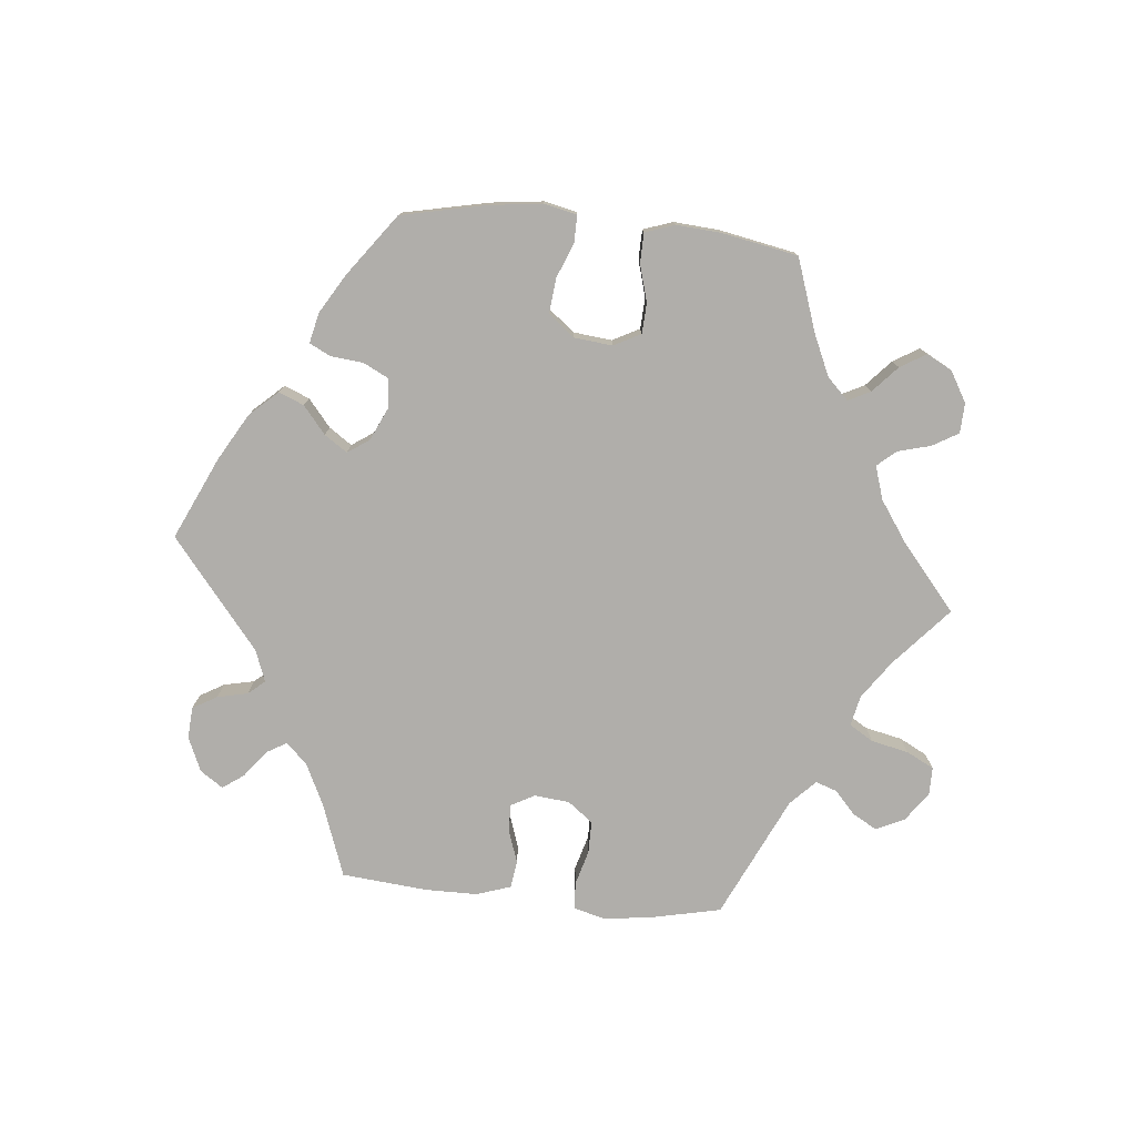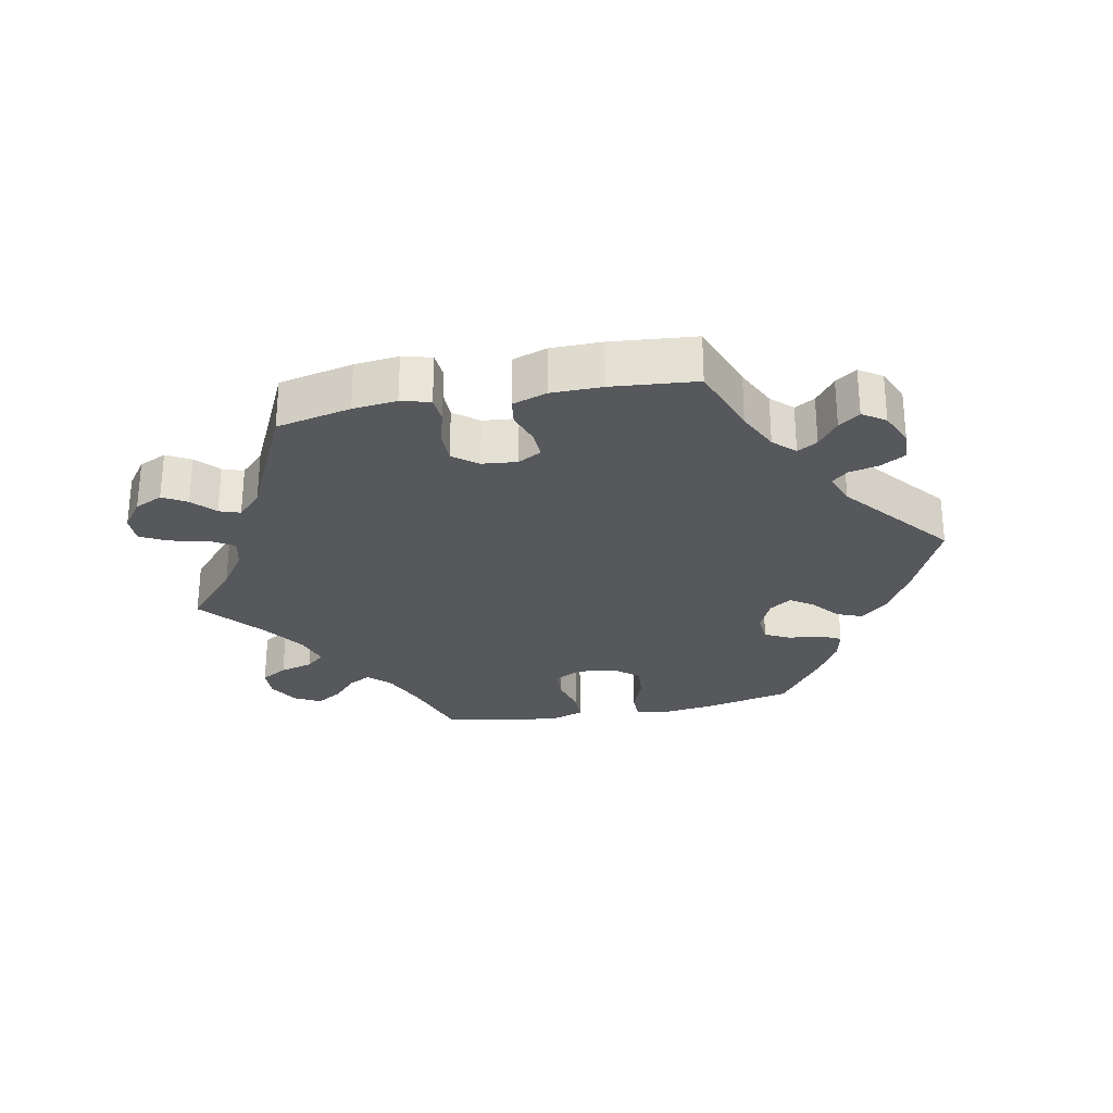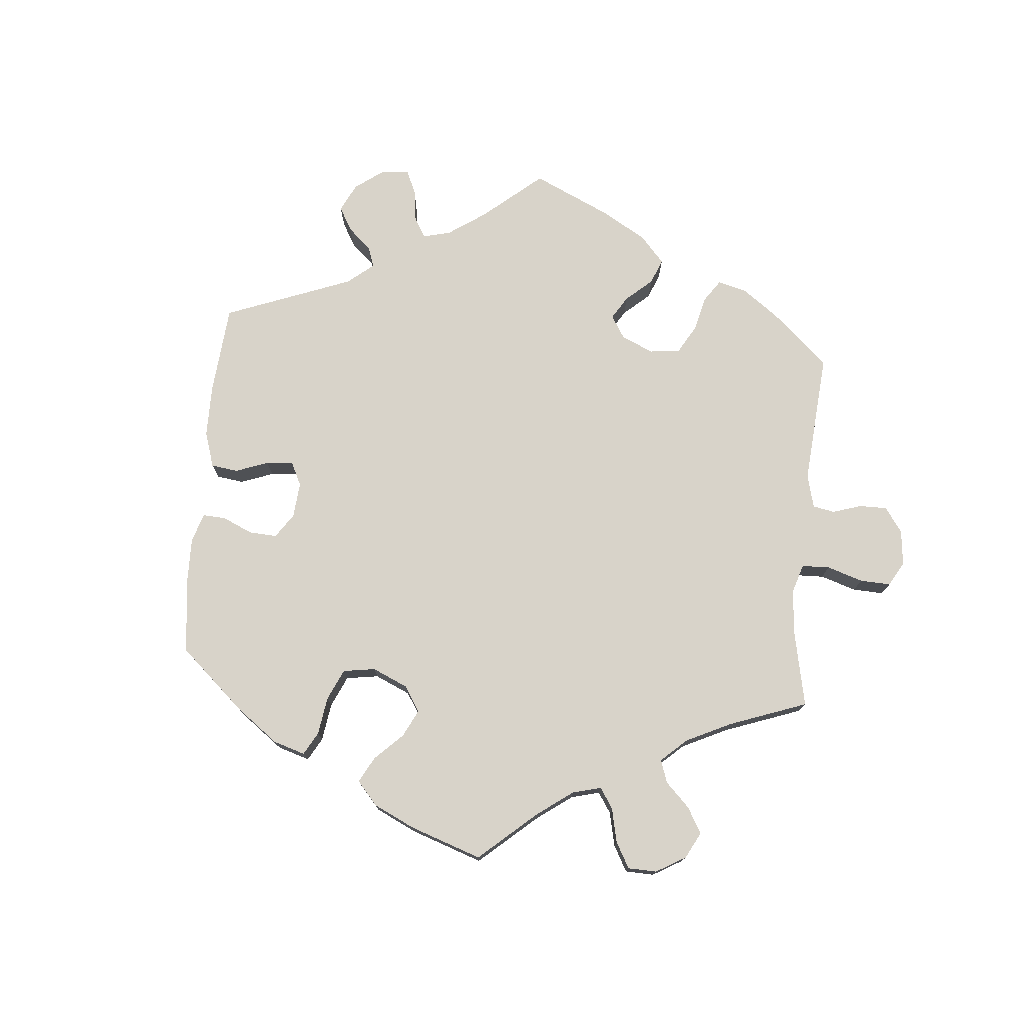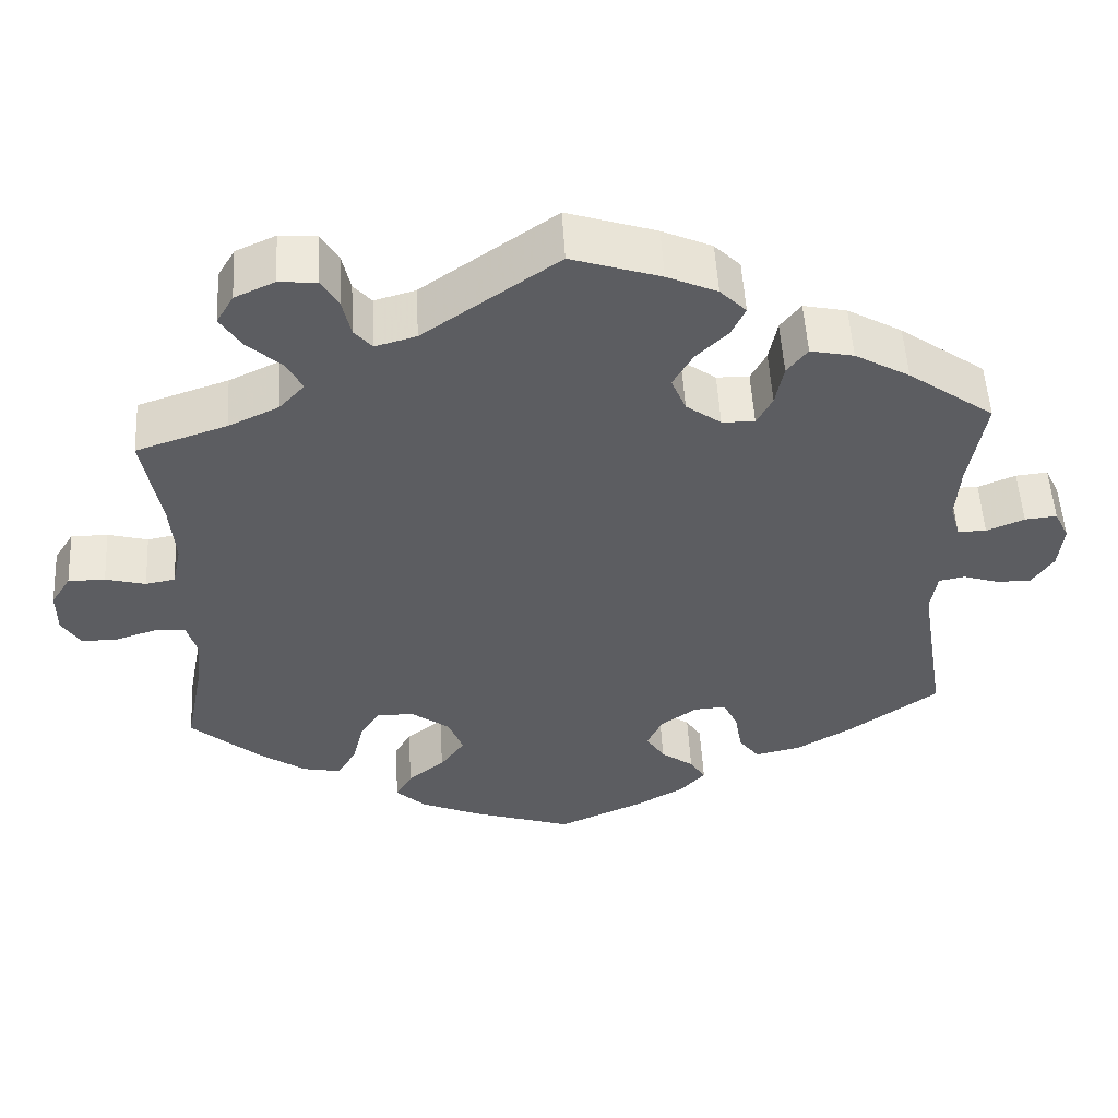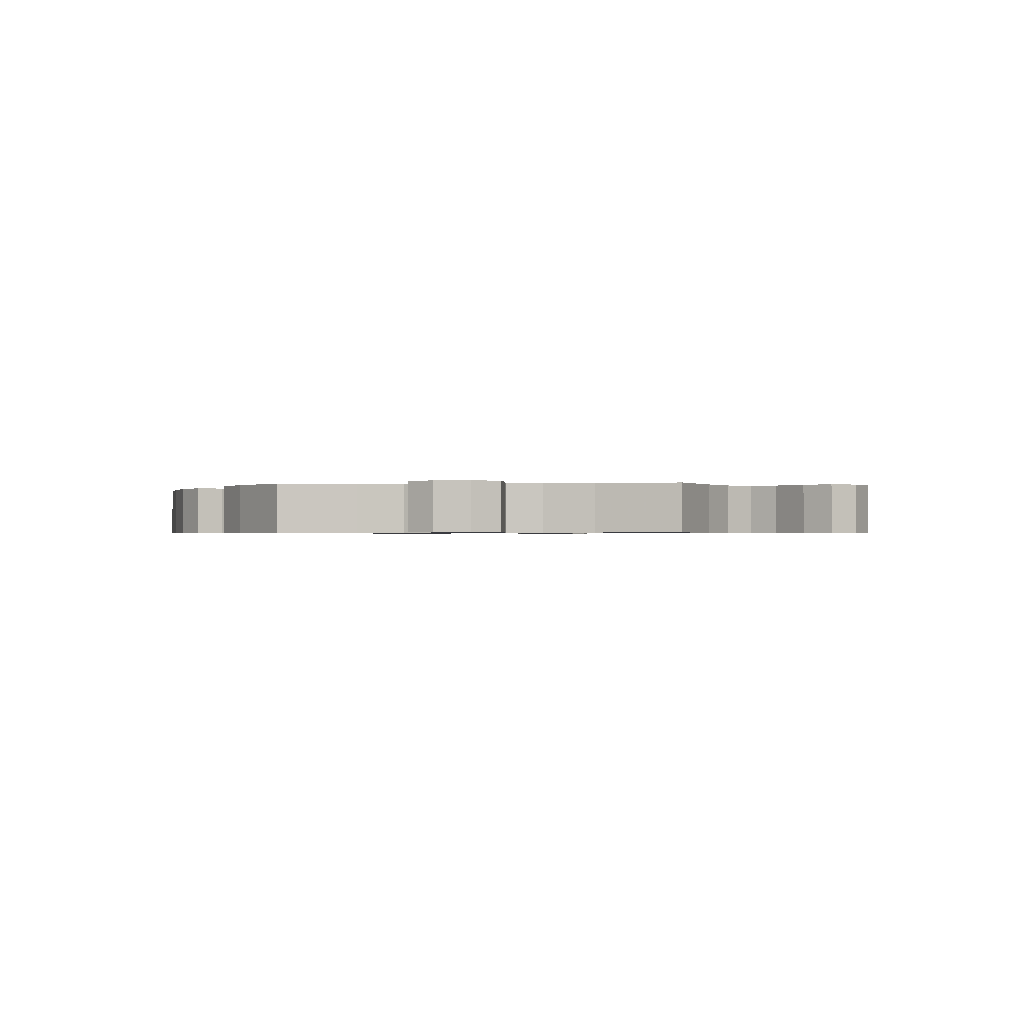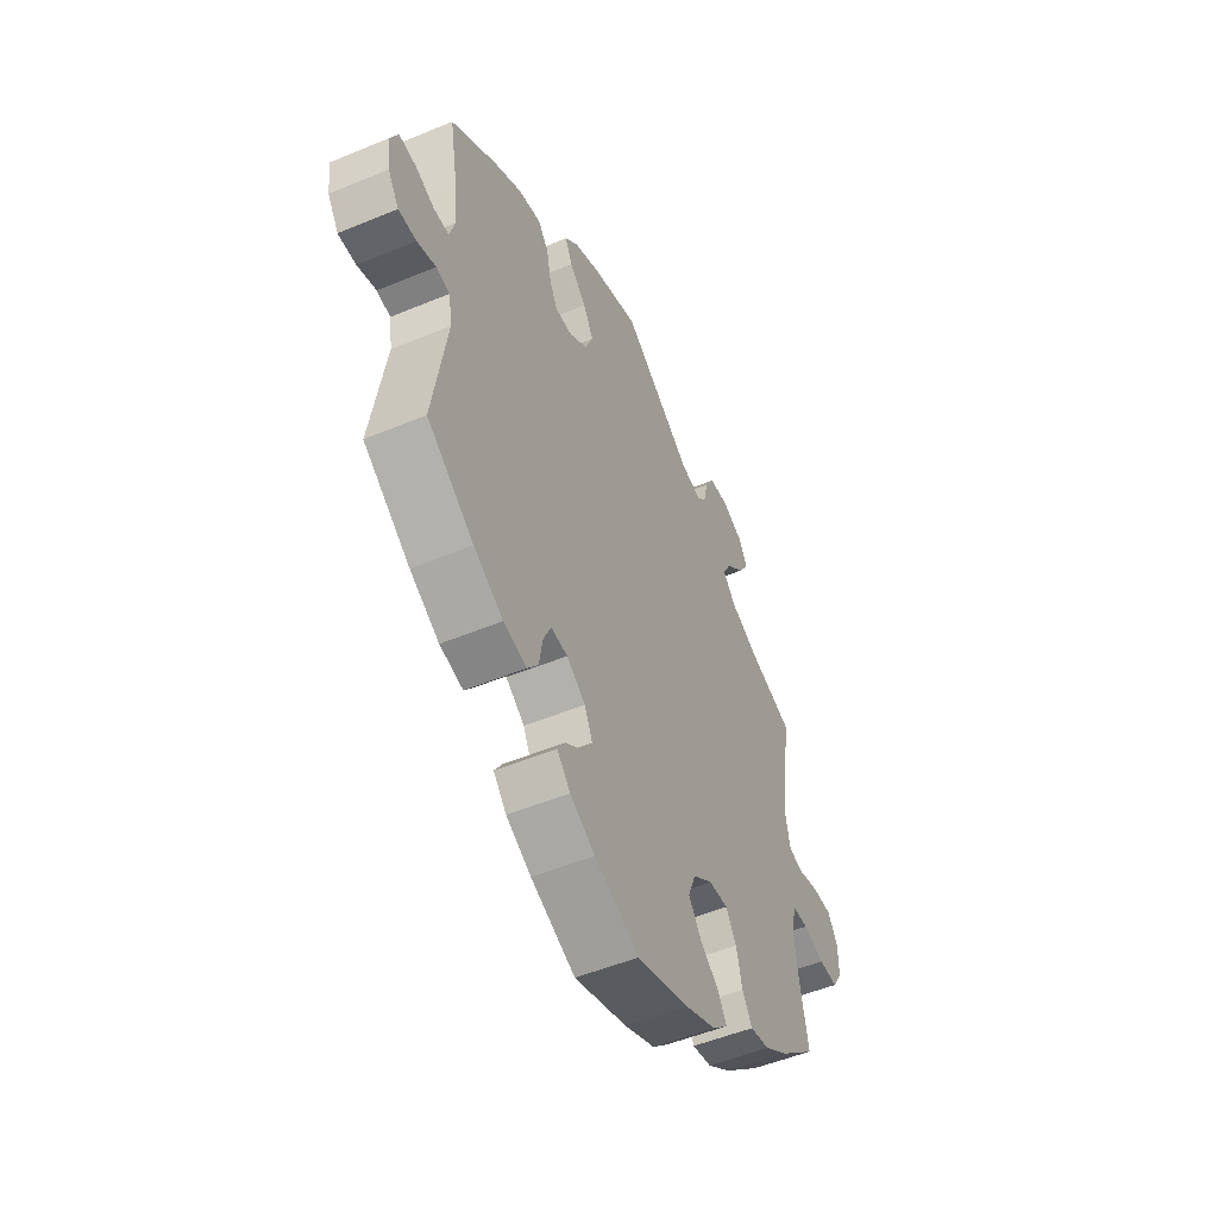
<metadata>
{"format":"obj","ext":"obj","renderer":"f3d","projection":"perspective","resolution":1024,"background":"white","views":[{"elev":-77.7,"azim":-155.7,"up":"+Y"},{"elev":-27.9,"azim":41.2,"up":"+Y"},{"elev":75.8,"azim":-115.0,"up":"+Y"},{"elev":52.5,"azim":-3.2,"up":"+Z"},{"elev":-0.7,"azim":-84.4,"up":"+Y"},{"elev":-51.1,"azim":114.4,"up":"+Z"}]}
</metadata>
<code>
v -0.124 0.07 -0.538
v -0.197 0.07 -0.507
v -0.234 0.07 -0.473
v -0.214 0.07 -0.439
v -0.169 0.07 -0.403
v -0.139 0.07 -0.361
v -0.157 0.07 -0.315
v -0.204 0.07 -0.281
v -0.249 0.07 -0.279
v -0.274 0.07 -0.317
v -0.288 0.07 -0.373
v -0.311 0.07 -0.411
v -0.357 0.07 -0.402
v -0.413 0.07 -0.364
v -0.5 0.07 -0.289
v -0.478 0.07 -0.177
v -0.471 0.07 -0.11
v -0.483 0.07 -0.067
v -0.52 0.07 -0.065
v -0.57 0.07 -0.081
v -0.615 0.07 -0.082
v -0.638 0.07 -0.045
v -0.638 0.07 0.007
v -0.614 0.07 0.045
v -0.569 0.07 0.045
v -0.52 0.07 0.032
v -0.484 0.07 0.039
v -0.473 0.07 0.09
v -0.479 0.07 0.165
v -0.501 0.07 0.288
v -0.39 0.07 0.325
v -0.328 0.07 0.354
v -0.297 0.07 0.388
v -0.317 0.07 0.425
v -0.359 0.07 0.463
v -0.384 0.07 0.502
v -0.363 0.07 0.538
v -0.314 0.07 0.56
v -0.268 0.07 0.556
v -0.247 0.07 0.52
v -0.237 0.07 0.475
v -0.215 0.07 0.45
v -0.165 0.07 0.464
v -0.001 0.07 0.578
v 0.108 0.07 0.543
v 0.169 0.07 0.516
v 0.201 0.07 0.484
v 0.184 0.07 0.448
v 0.145 0.07 0.41
v 0.121 0.07 0.368
v 0.139 0.07 0.325
v 0.182 0.07 0.294
v 0.222 0.07 0.293
v 0.241 0.07 0.329
v 0.251 0.07 0.38
v 0.276 0.07 0.412
v 0.329 0.07 0.401
v 0.396 0.07 0.363
v 0.501 0.07 0.289
v 0.481 0.07 0.175
v 0.476 0.07 0.107
v 0.488 0.07 0.065
v 0.523 0.07 0.065
v 0.569 0.07 0.084
v 0.608 0.07 0.088
v 0.626 0.07 0.051
v 0.62 0.07 -0.004
v 0.594 0.07 -0.043
v 0.552 0.07 -0.043
v 0.508 0.07 -0.029
v 0.476 0.07 -0.035
v 0.468 0.07 -0.085
v 0.501 0.07 -0.289
v 0.391 0.07 -0.367
v 0.322 0.07 -0.407
v 0.267 0.07 -0.419
v 0.242 0.07 -0.387
v 0.233 0.07 -0.335
v 0.215 0.07 -0.298
v 0.176 0.07 -0.301
v 0.132 0.07 -0.332
v 0.113 0.07 -0.372
v 0.136 0.07 -0.407
v 0.176 0.07 -0.436
v 0.195 0.07 -0.465
v 0.164 0.07 -0.499
v 0.105 0.07 -0.532
v 0 0.07 -0.578
v -0.124 0 -0.538
v -0.197 0 -0.507
v -0.234 0 -0.473
v -0.214 0 -0.439
v -0.169 0 -0.403
v -0.139 0 -0.361
v -0.157 0 -0.315
v -0.204 0 -0.281
v -0.249 0 -0.279
v -0.274 0 -0.317
v -0.288 0 -0.373
v -0.311 0 -0.411
v -0.357 0 -0.402
v -0.413 0 -0.364
v -0.5 0 -0.289
v -0.478 0 -0.177
v -0.471 0 -0.11
v -0.483 0 -0.067
v -0.52 0 -0.065
v -0.57 0 -0.081
v -0.615 0 -0.082
v -0.638 0 -0.045
v -0.638 0 0.007
v -0.614 0 0.045
v -0.569 0 0.045
v -0.52 0 0.032
v -0.484 0 0.039
v -0.473 0 0.09
v -0.479 0 0.165
v -0.501 0 0.288
v -0.39 0 0.325
v -0.328 0 0.354
v -0.297 0 0.388
v -0.317 0 0.425
v -0.359 0 0.463
v -0.384 0 0.502
v -0.363 0 0.538
v -0.314 0 0.56
v -0.268 0 0.556
v -0.247 0 0.52
v -0.237 0 0.475
v -0.215 0 0.45
v -0.165 0 0.464
v -0.001 0 0.578
v 0.108 0 0.543
v 0.169 0 0.516
v 0.201 0 0.484
v 0.184 0 0.448
v 0.145 0 0.41
v 0.121 0 0.368
v 0.139 0 0.325
v 0.182 0 0.294
v 0.222 0 0.293
v 0.241 0 0.329
v 0.251 0 0.38
v 0.276 0 0.412
v 0.329 0 0.401
v 0.396 0 0.363
v 0.501 0 0.289
v 0.481 0 0.175
v 0.476 0 0.107
v 0.488 0 0.065
v 0.523 0 0.065
v 0.569 0 0.084
v 0.608 0 0.088
v 0.626 0 0.051
v 0.62 0 -0.004
v 0.594 0 -0.043
v 0.552 0 -0.043
v 0.508 0 -0.029
v 0.476 0 -0.035
v 0.468 0 -0.085
v 0.501 0 -0.289
v 0.391 0 -0.367
v 0.322 0 -0.407
v 0.267 0 -0.419
v 0.242 0 -0.387
v 0.233 0 -0.335
v 0.215 0 -0.298
v 0.176 0 -0.301
v 0.132 0 -0.332
v 0.113 0 -0.372
v 0.136 0 -0.407
v 0.176 0 -0.436
v 0.195 0 -0.465
v 0.164 0 -0.499
v 0.105 0 -0.532
v 0 0 -0.578
f 83 84 85 86
f 82 83 86 87
f 75 76 77 78
f 75 78 79
f 72 73 74 75
f 71 72 75 79
f 67 68 69 70
f 67 70 71
f 66 67 71
f 63 64 65 66
f 62 63 66 71
f 61 62 71 79
f 57 58 59 60
f 54 55 56 57
f 53 54 57 60
f 52 53 60 61
f 46 47 48 49
f 46 49 50
f 43 44 45 46
f 42 43 46 50
f 38 39 40 41
f 38 41 42
f 37 38 42
f 34 35 36 37
f 33 34 37 42
f 32 33 42 50
f 29 30 31
f 28 29 31 32
f 27 28 32 50
f 23 24 25 26
f 23 26 27
f 22 23 27
f 19 20 21 22
f 18 19 22 27
f 17 18 27 50
f 13 14 15 16
f 10 11 12 13
f 9 10 13 16
f 8 9 16 17
f 2 3 4 5
f 2 5 6
f 1 2 6
f 82 87 88 1
f 52 61 79 80
f 51 52 80 81
f 8 17 50 51
f 7 8 51 81
f 6 7 81 82
f 1 6 82
f 174 173 172 171
f 175 174 171 170
f 166 165 164 163
f 167 166 163
f 163 162 161 160
f 167 163 160 159
f 158 157 156 155
f 159 158 155
f 159 155 154
f 154 153 152 151
f 159 154 151 150
f 167 159 150 149
f 148 147 146 145
f 145 144 143 142
f 148 145 142 141
f 149 148 141 140
f 137 136 135 134
f 138 137 134
f 134 133 132 131
f 138 134 131 130
f 129 128 127 126
f 130 129 126
f 130 126 125
f 125 124 123 122
f 130 125 122 121
f 138 130 121 120
f 119 118 117
f 120 119 117 116
f 138 120 116 115
f 114 113 112 111
f 115 114 111
f 115 111 110
f 110 109 108 107
f 115 110 107 106
f 138 115 106 105
f 104 103 102 101
f 101 100 99 98
f 104 101 98 97
f 105 104 97 96
f 93 92 91 90
f 94 93 90
f 94 90 89
f 89 176 175 170
f 168 167 149 140
f 169 168 140 139
f 139 138 105 96
f 169 139 96 95
f 170 169 95 94
f 170 94 89
f 1 89 90 2
f 2 90 91 3
f 3 91 92 4
f 4 92 93 5
f 5 93 94 6
f 6 94 95 7
f 7 95 96 8
f 8 96 97 9
f 9 97 98 10
f 10 98 99 11
f 11 99 100 12
f 12 100 101 13
f 13 101 102 14
f 14 102 103 15
f 15 103 104 16
f 16 104 105 17
f 17 105 106 18
f 18 106 107 19
f 19 107 108 20
f 20 108 109 21
f 21 109 110 22
f 22 110 111 23
f 23 111 112 24
f 24 112 113 25
f 25 113 114 26
f 26 114 115 27
f 27 115 116 28
f 28 116 117 29
f 29 117 118 30
f 30 118 119 31
f 31 119 120 32
f 32 120 121 33
f 33 121 122 34
f 34 122 123 35
f 35 123 124 36
f 36 124 125 37
f 37 125 126 38
f 38 126 127 39
f 39 127 128 40
f 40 128 129 41
f 41 129 130 42
f 42 130 131 43
f 43 131 132 44
f 44 132 133 45
f 45 133 134 46
f 46 134 135 47
f 47 135 136 48
f 48 136 137 49
f 49 137 138 50
f 50 138 139 51
f 51 139 140 52
f 52 140 141 53
f 53 141 142 54
f 54 142 143 55
f 55 143 144 56
f 56 144 145 57
f 57 145 146 58
f 58 146 147 59
f 59 147 148 60
f 60 148 149 61
f 61 149 150 62
f 62 150 151 63
f 63 151 152 64
f 64 152 153 65
f 65 153 154 66
f 66 154 155 67
f 67 155 156 68
f 68 156 157 69
f 69 157 158 70
f 70 158 159 71
f 71 159 160 72
f 72 160 161 73
f 73 161 162 74
f 74 162 163 75
f 75 163 164 76
f 76 164 165 77
f 77 165 166 78
f 78 166 167 79
f 79 167 168 80
f 80 168 169 81
f 81 169 170 82
f 82 170 171 83
f 83 171 172 84
f 84 172 173 85
f 85 173 174 86
f 86 174 175 87
f 87 175 176 88
f 88 176 89 1

</code>
